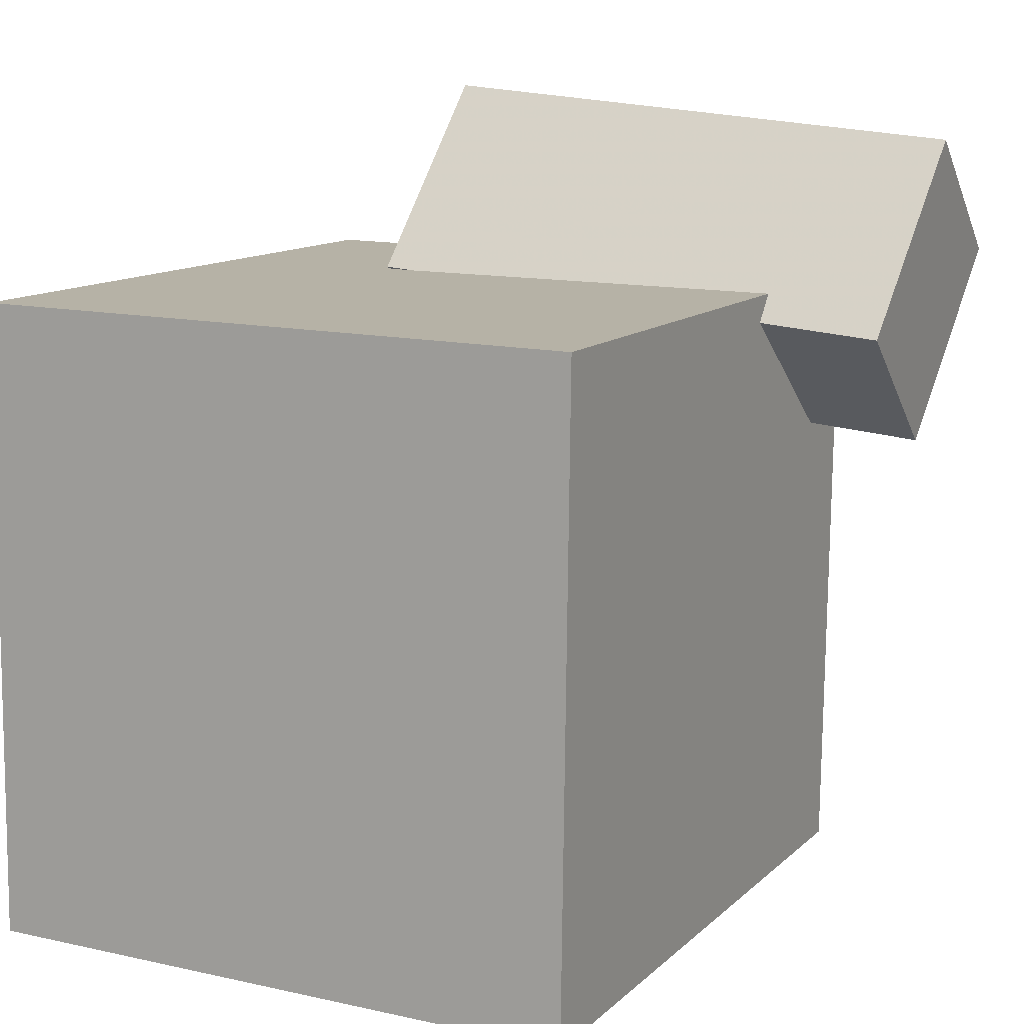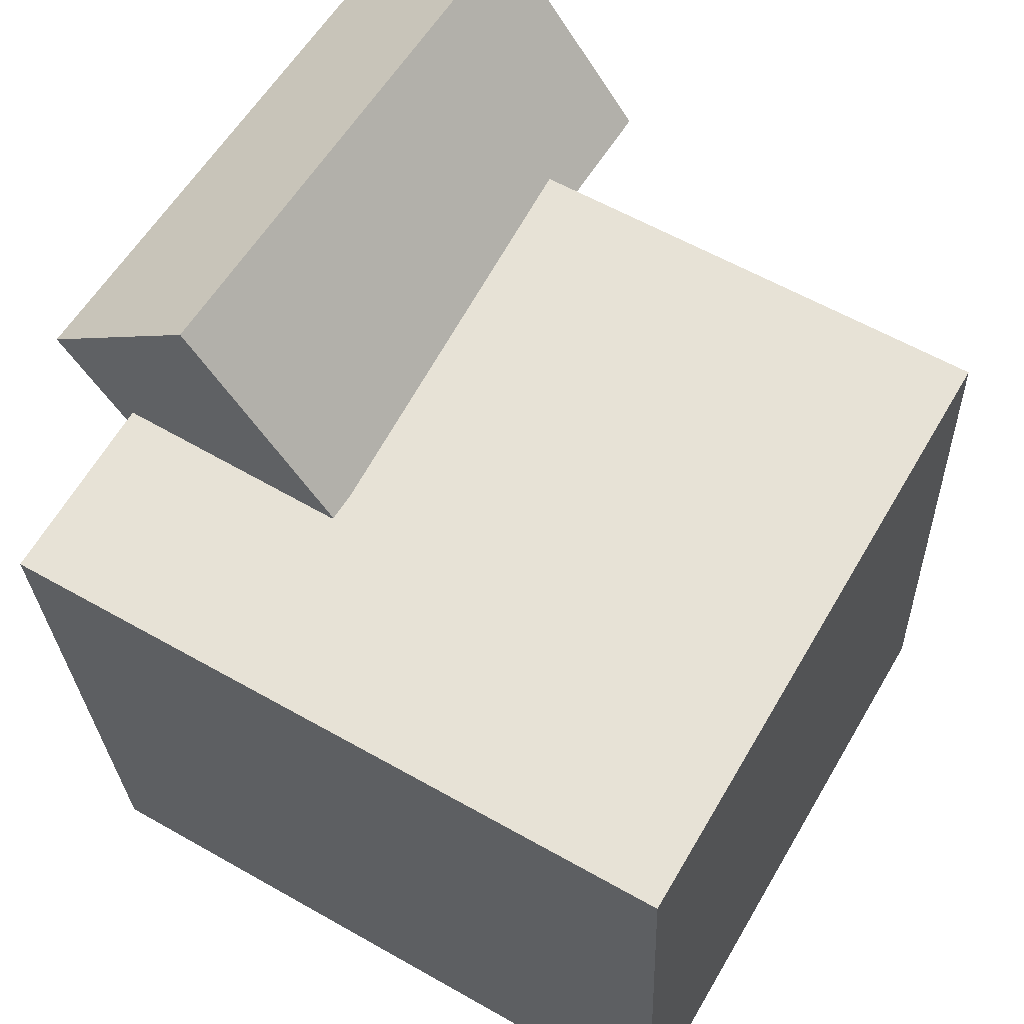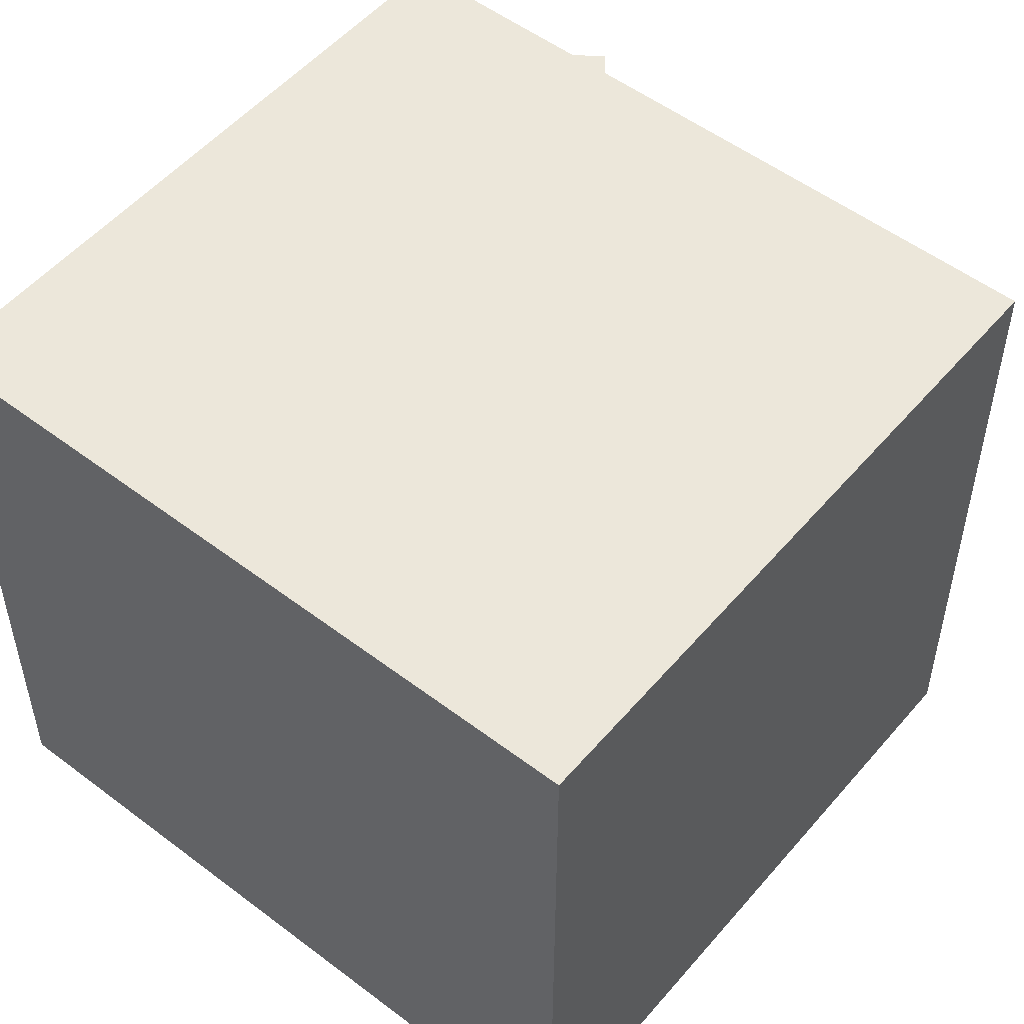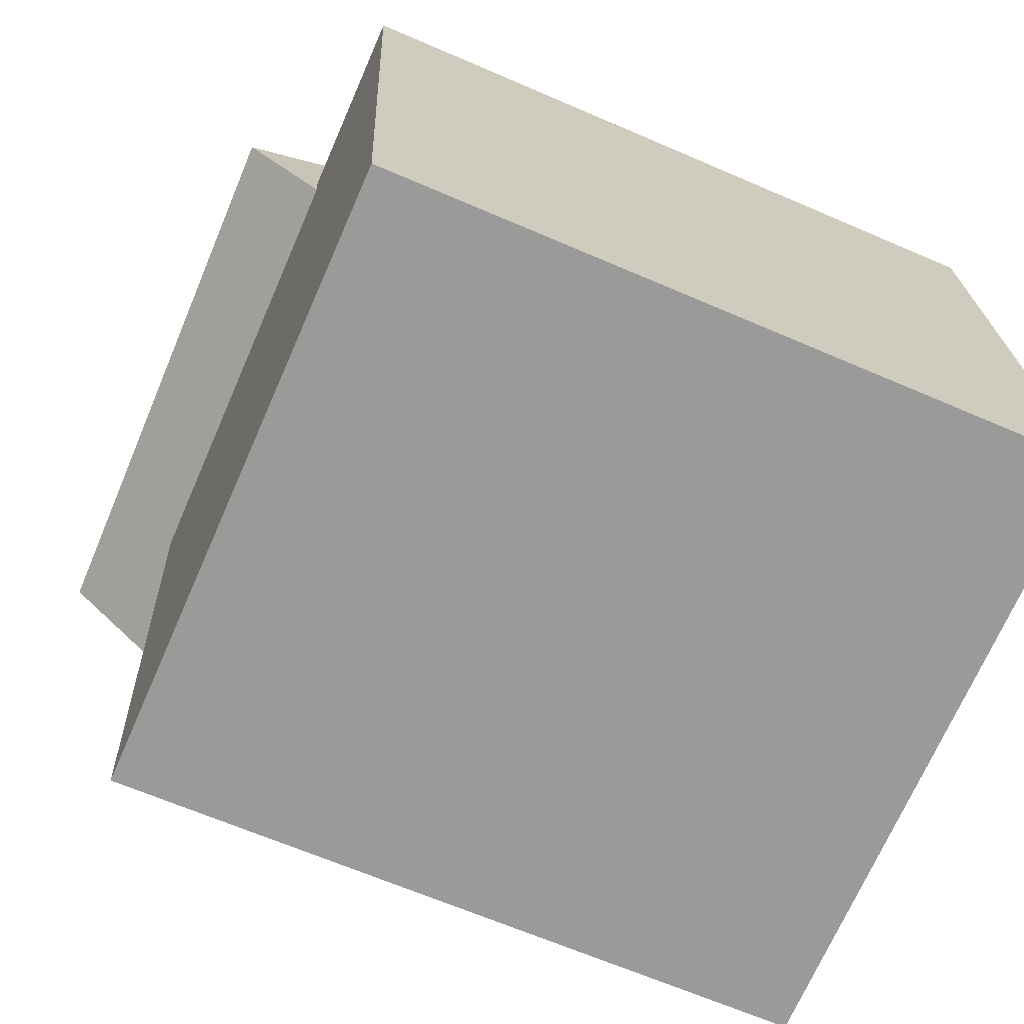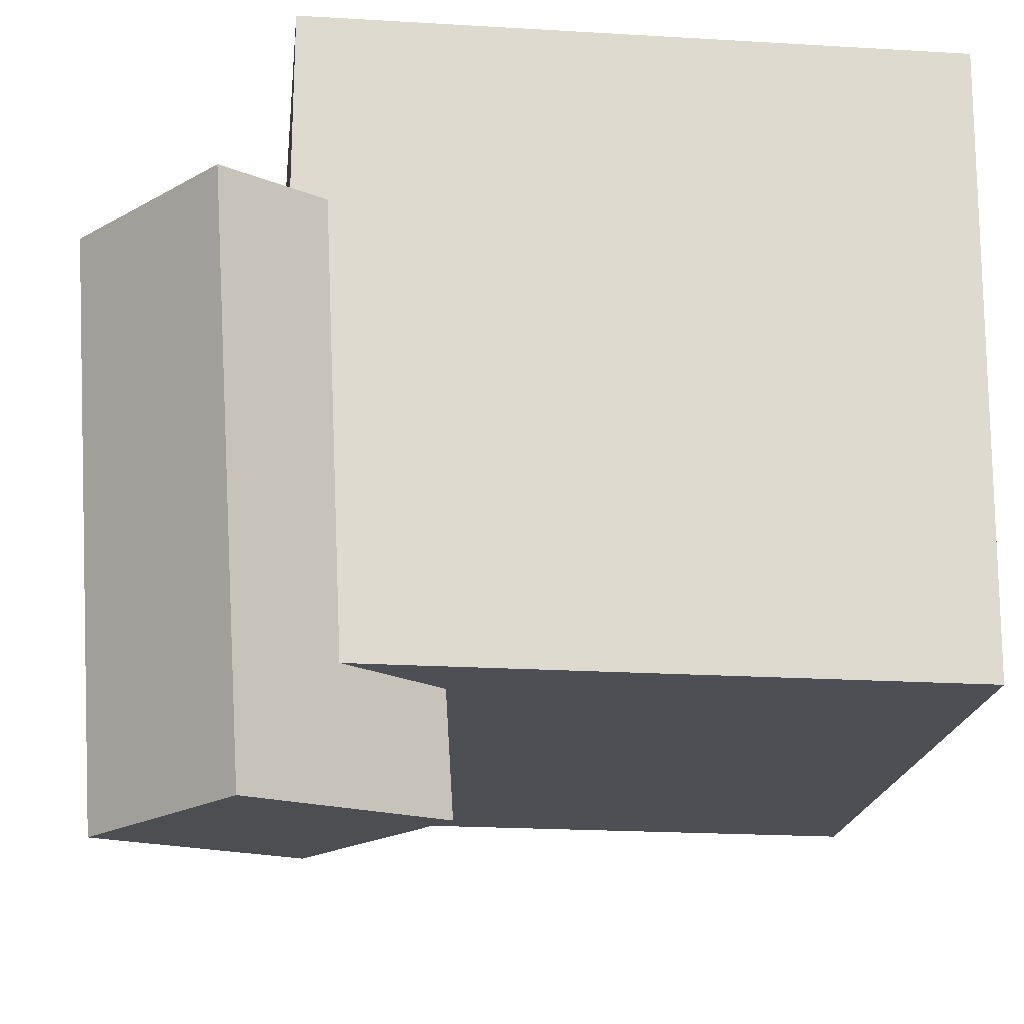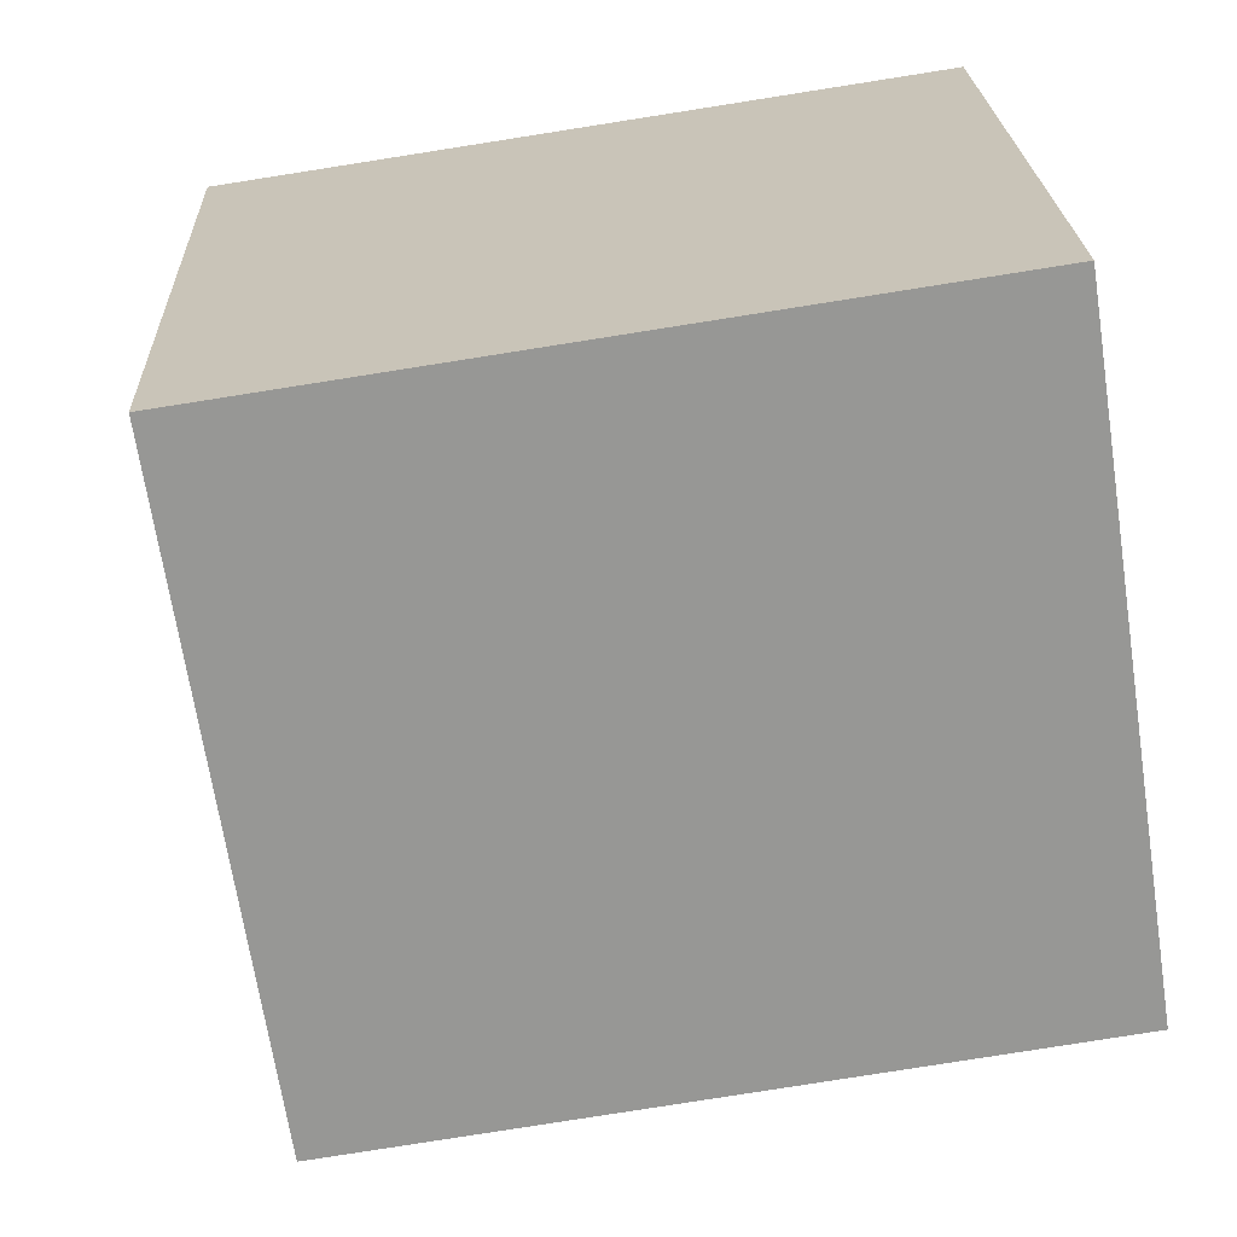
<metadata>
{"format":"obj","ext":"obj","renderer":"f3d","projection":"perspective","resolution":1024,"background":"white","views":[{"elev":14.2,"azim":117.1,"up":"+Y"},{"elev":63.2,"azim":30.7,"up":"+Y"},{"elev":52.0,"azim":41.4,"up":"+Z"},{"elev":-70.2,"azim":-23.2,"up":"+Y"},{"elev":-17.9,"azim":-93.9,"up":"+Z"},{"elev":-67.9,"azim":9.0,"up":"+Y"}]}
</metadata>
<code>
v 0.3143 0.294 0.348
v 0.3103 0.2981 -0.3013
v -0.3997 0.2673 0.3523
v -0.4037 0.2714 -0.2971
v 0.3394 -0.3767 0.3436
v 0.3354 -0.3726 -0.3057
v -0.3746 -0.4034 0.3479
v -0.3786 -0.3993 -0.3015
f 1.0 7.0 5.0
f 1.0 3.0 7.0
f 1.0 4.0 3.0
f 1.0 2.0 4.0
f 3.0 8.0 7.0
f 3.0 4.0 8.0
f 5.0 7.0 8.0
f 5.0 8.0 6.0
f 1.0 5.0 6.0
f 1.0 6.0 2.0
f 2.0 6.0 8.0
f 2.0 8.0 4.0
v -0.158 0.2798 0.1572
v -0.1524 0.2441 -0.4294
v -0.3223 0.4724 0.1439
v -0.3167 0.4367 -0.4426
v -0.3213 0.1409 0.1641
v -0.3158 0.1053 -0.4225
v -0.4856 0.3336 0.1508
v -0.4801 0.2979 -0.4357
f 9.0 15.0 13.0
f 9.0 11.0 15.0
f 9.0 12.0 11.0
f 9.0 10.0 12.0
f 11.0 16.0 15.0
f 11.0 12.0 16.0
f 13.0 15.0 16.0
f 13.0 16.0 14.0
f 9.0 13.0 14.0
f 9.0 14.0 10.0
f 10.0 14.0 16.0
f 10.0 16.0 12.0

</code>
